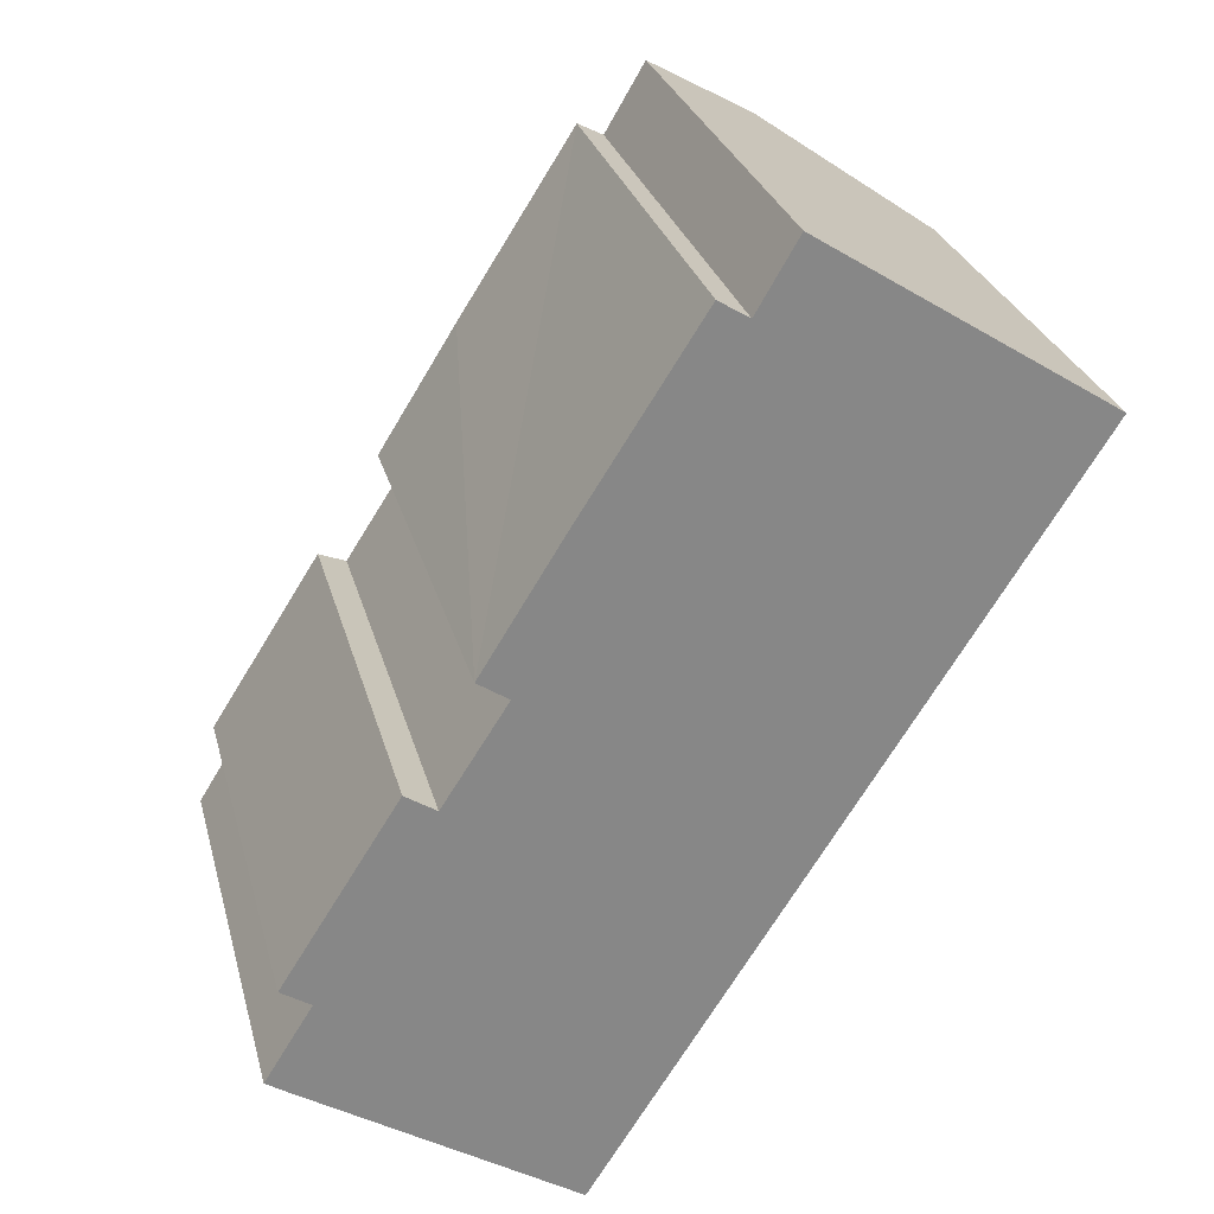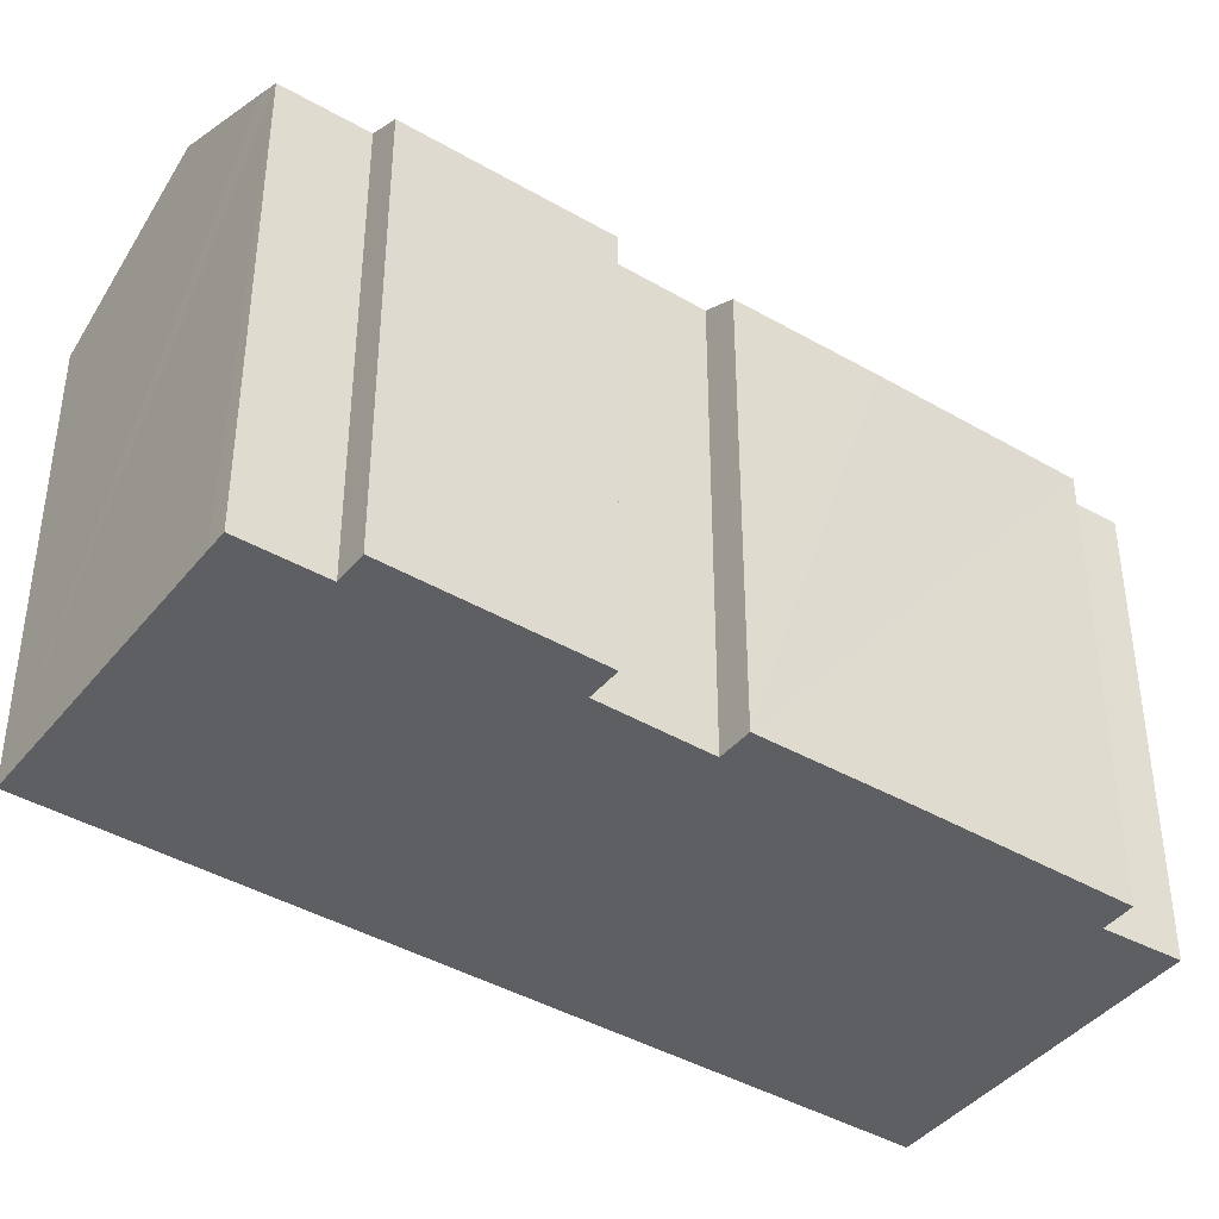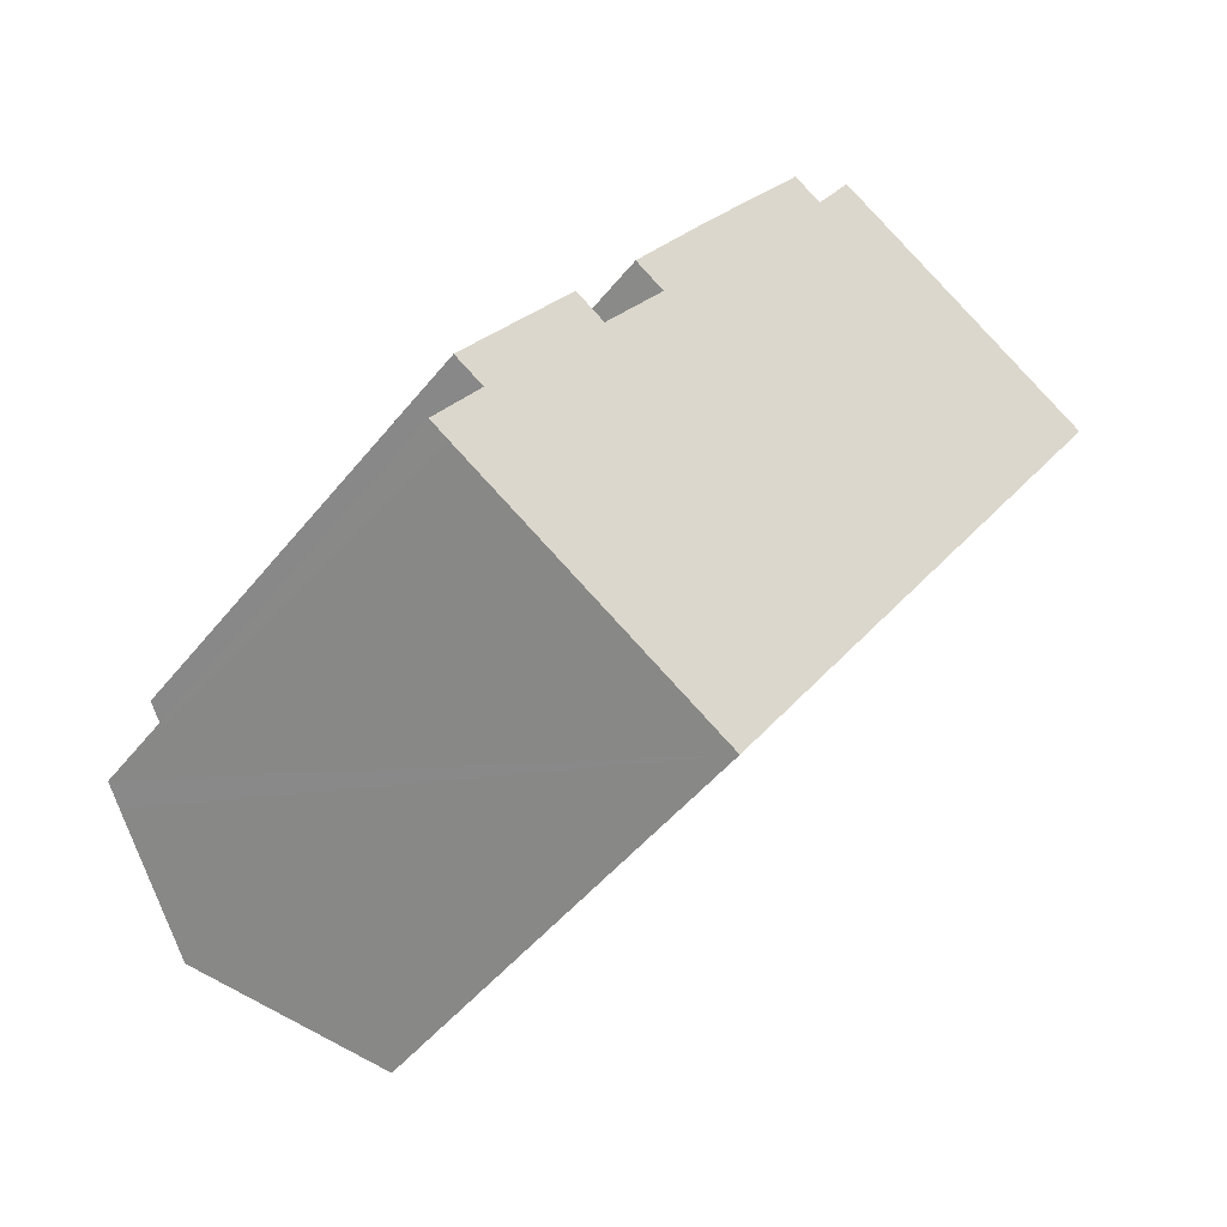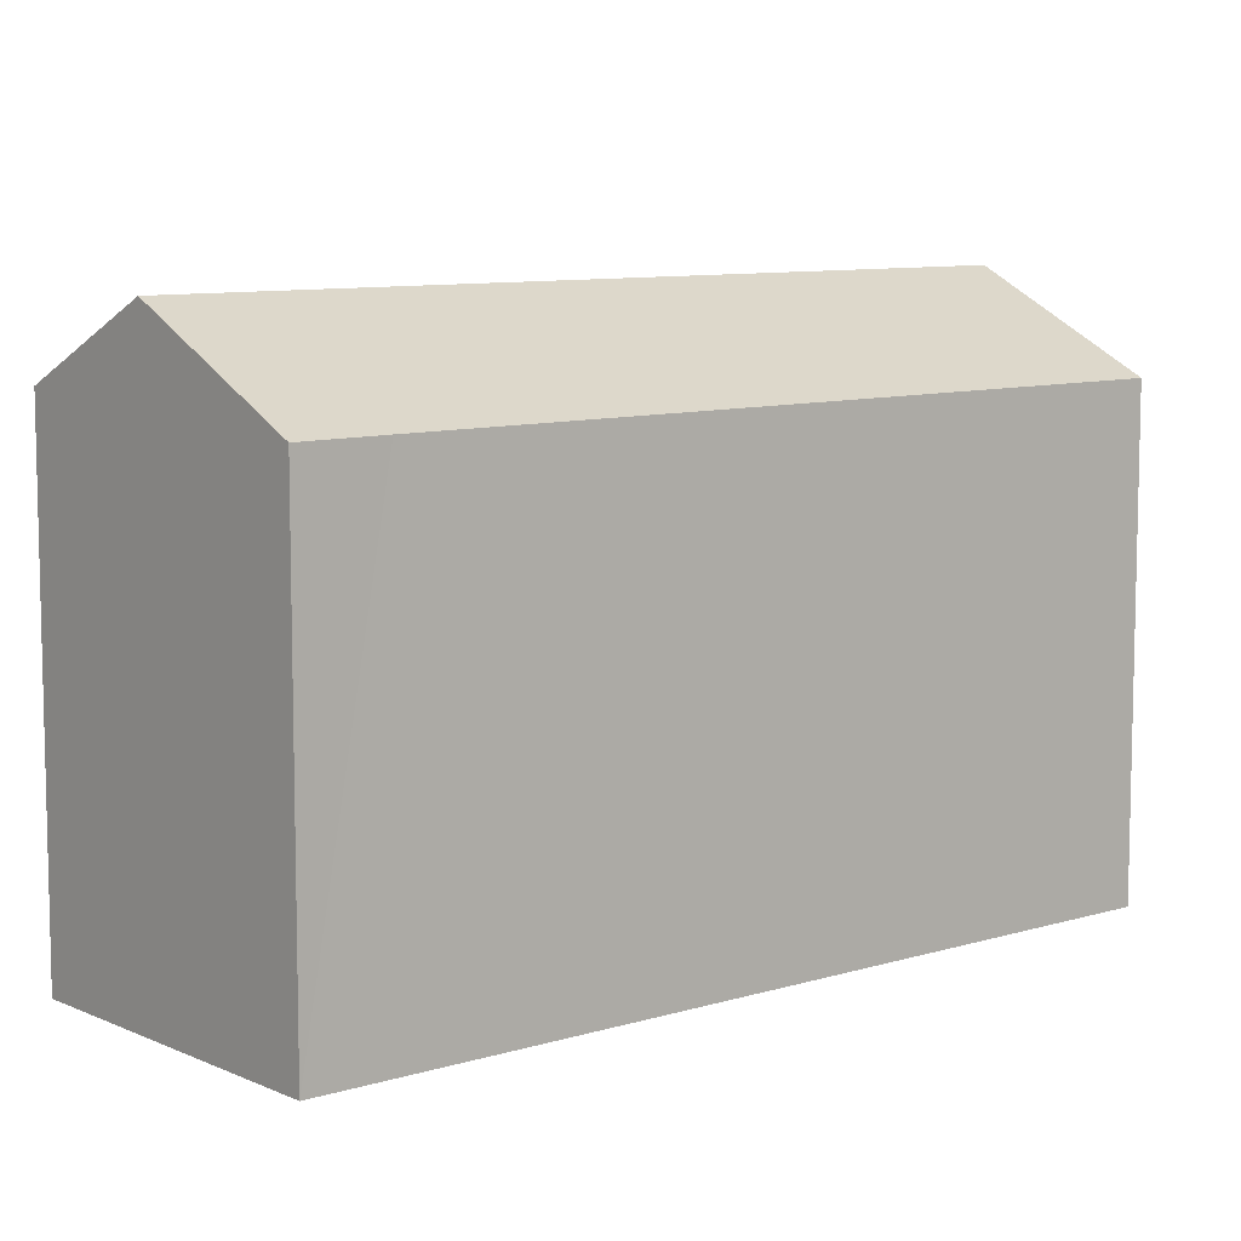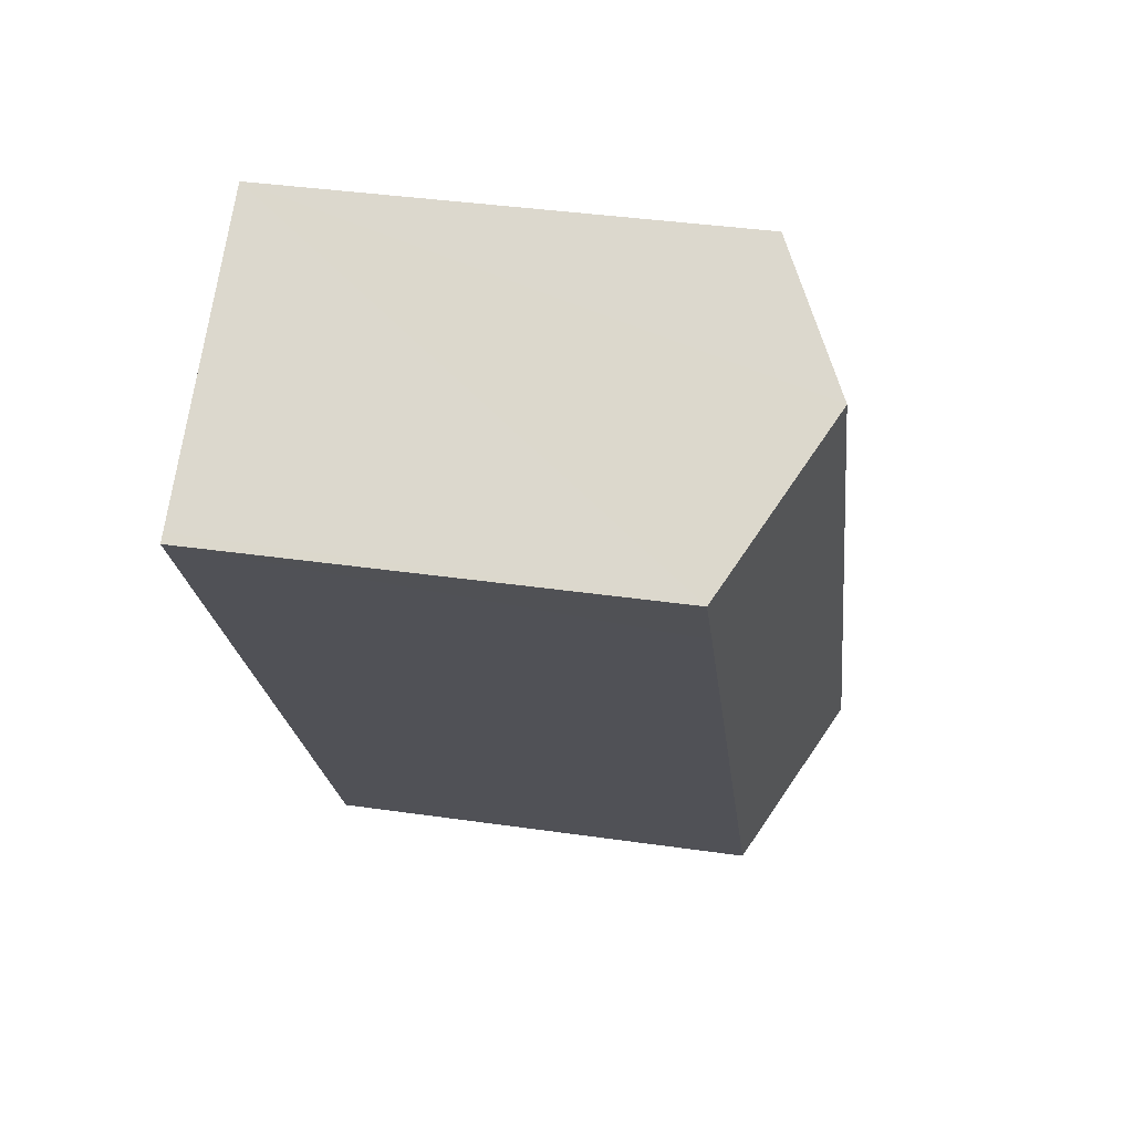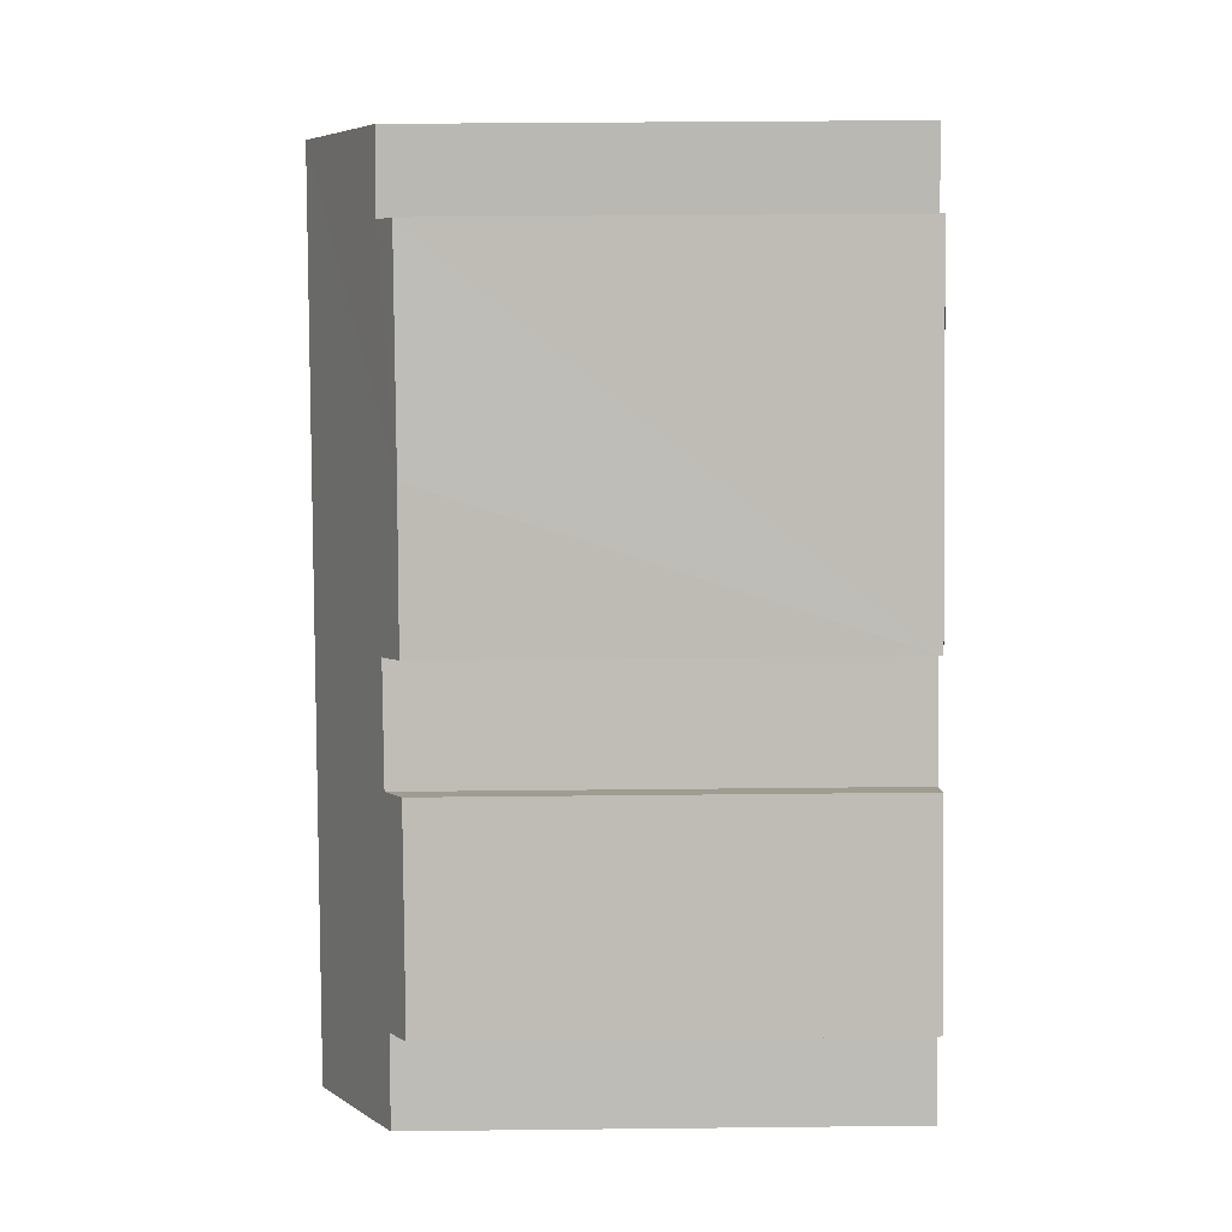
<metadata>
{"format":"obj","ext":"obj","renderer":"f3d","projection":"perspective","resolution":1024,"background":"white","views":[{"elev":27.7,"azim":-14.1,"up":"+Z"},{"elev":-41.7,"azim":-92.7,"up":"+Y"},{"elev":-47.9,"azim":-36.6,"up":"+Z"},{"elev":8.8,"azim":82.6,"up":"+Y"},{"elev":38.1,"azim":100.4,"up":"+Z"},{"elev":37.6,"azim":-90.8,"up":"+Z"}]}
</metadata>
<code>
v  9.224 15.74 -5.858
v  11.18 15.51 -3.624
v  9.606 15.52 -6.1
v  4.331 18.54 -2.756
v  19.88 18.54 21.95
v  23.66 15.48 16.07
v  25.2 15.47 18.48
v  25.23 15.47 18.52
v  24.93 15.64 18.71
v  4.409 15.51 9.143
v  1.566 16.05 2.506
v  0.589 15.49 3.135
v  9.234 15.51 16.79
v  7.551 16.11 11.77
v  6.536 15.52 12.45
v  0.039 16.06 0.062
v  0.645 16.43 -0.421
v  0 16.06 9.831e-16
v  3.969 18.33 -2.527
v  5.424 16.09 8.477
v  14.22 16.11 22.39
v  13.22 15.54 23.02
v  15.57 16.06 24.71
v  0 0 0
v  1.566 -1.534e-16 2.506
v  0.039 -3.796e-18 0.062
v  4.409 -5.598e-16 9.143
v  0.589 -1.92e-16 3.135
v  7.551 -7.208e-16 11.77
v  5.424 -5.191e-16 8.477
v  6.536 -7.623e-16 12.45
v  13.22 -1.41e-15 23.02
v  9.234 -1.028e-15 16.79
v  14.22 -1.371e-15 22.39
v  15.57 -1.513e-15 24.71
v  9.606 3.735e-16 -6.1
v  9.224 3.587e-16 -5.858
v  0.645 2.578e-17 -0.421
v  3.969 1.547e-16 -2.527
v  4.331 1.688e-16 -2.756
v  24.93 -1.146e-15 18.71
v  25.23 -1.134e-15 18.52
v  19.88 -1.344e-15 21.95
v  25.2 -1.131e-15 18.48
v  11.18 2.219e-16 -3.624
v  23.66 -9.838e-16 16.07
g defaultobject
f 1 2 3
f 2 1 4
f 2 4 5
f 2 5 6
f 6 5 7
f 7 5 8
f 8 5 9
f 10 11 12
f 13 14 15
f 16 17 18
f 17 16 11
f 17 11 19
f 19 11 4
f 4 11 5
f 5 11 20
f 20 11 10
f 5 20 14
f 5 14 13
f 5 13 21
f 21 13 22
f 5 21 23
f 24 16 18
f 16 24 11
f 11 24 25
f 25 24 26
f 12 27 10
f 27 12 28
f 20 29 14
f 29 20 30
f 31 13 15
f 13 31 22
f 22 31 32
f 32 31 33
f 34 23 21
f 23 34 35
f 25 12 11
f 12 25 28
f 29 15 14
f 15 29 31
f 1 19 4
f 19 1 3
f 19 3 36
f 19 36 17
f 17 36 18
f 18 36 37
f 18 37 38
f 18 38 24
f 38 37 39
f 39 37 40
f 10 30 20
f 30 10 27
f 22 34 21
f 34 22 32
f 35 5 23
f 5 35 9
f 9 35 8
f 8 35 41
f 8 41 42
f 41 35 43
f 42 7 8
f 7 42 6
f 6 42 2
f 2 42 3
f 3 42 36
f 36 42 44
f 36 44 45
f 45 44 46
f 35 34 43
f 45 37 36
f 37 45 40
f 40 45 46
f 40 46 39
f 39 46 38
f 38 46 24
f 24 46 26
f 26 46 25
f 25 46 28
f 28 46 30
f 30 46 29
f 29 46 31
f 31 46 33
f 33 46 32
f 32 46 34
f 34 46 44
f 34 44 42
f 34 42 41
f 34 41 43
f 27 28 30

</code>
